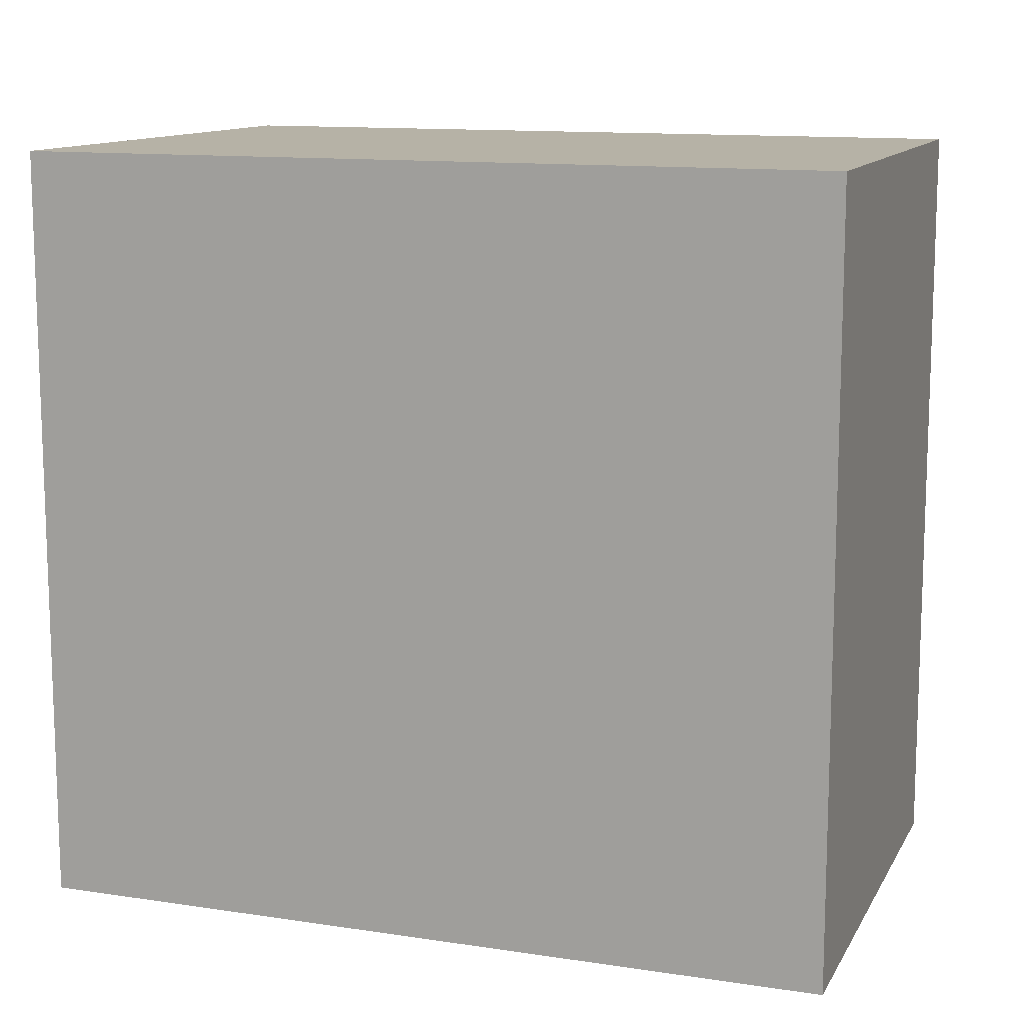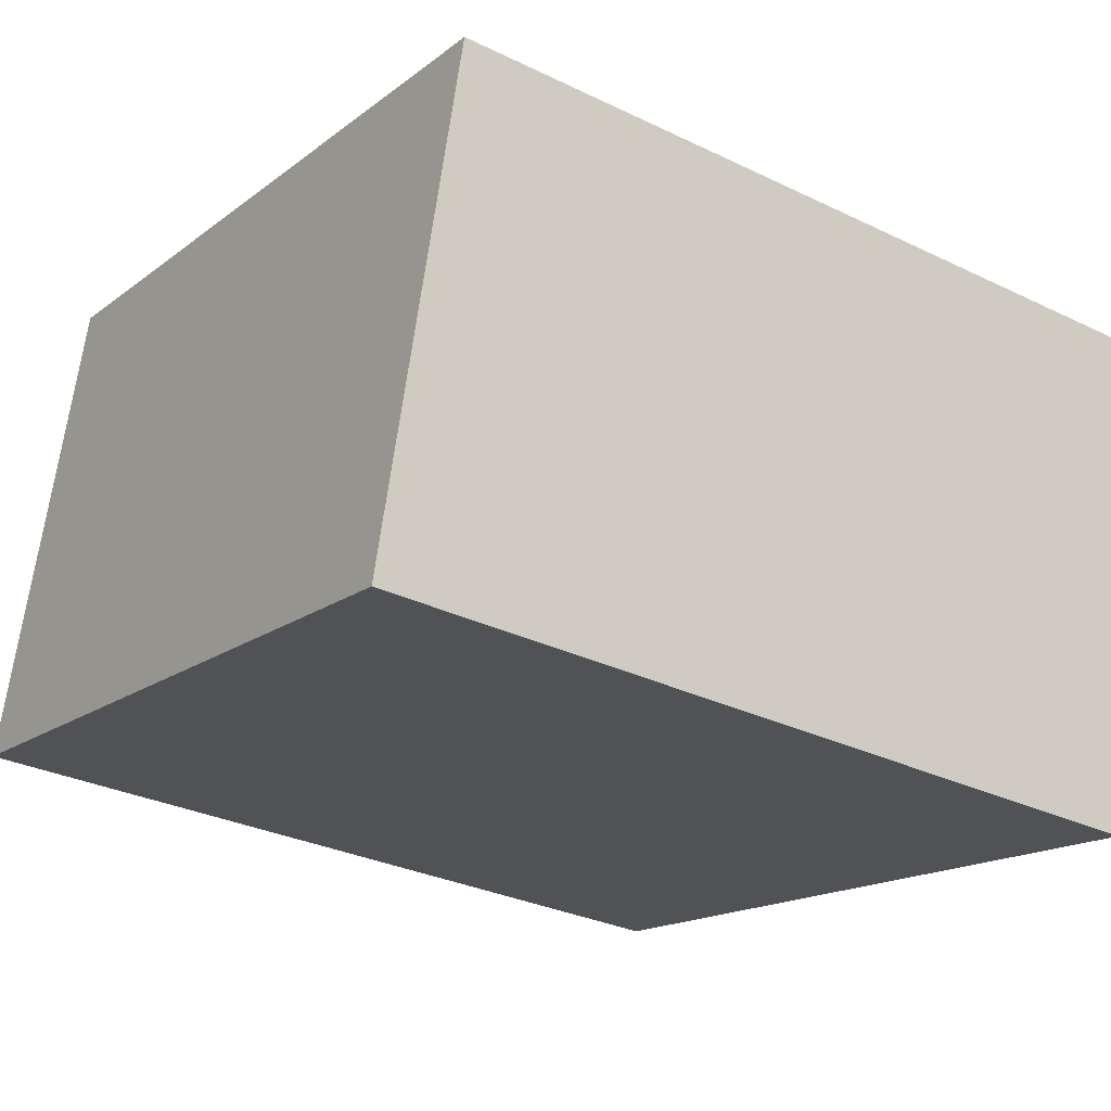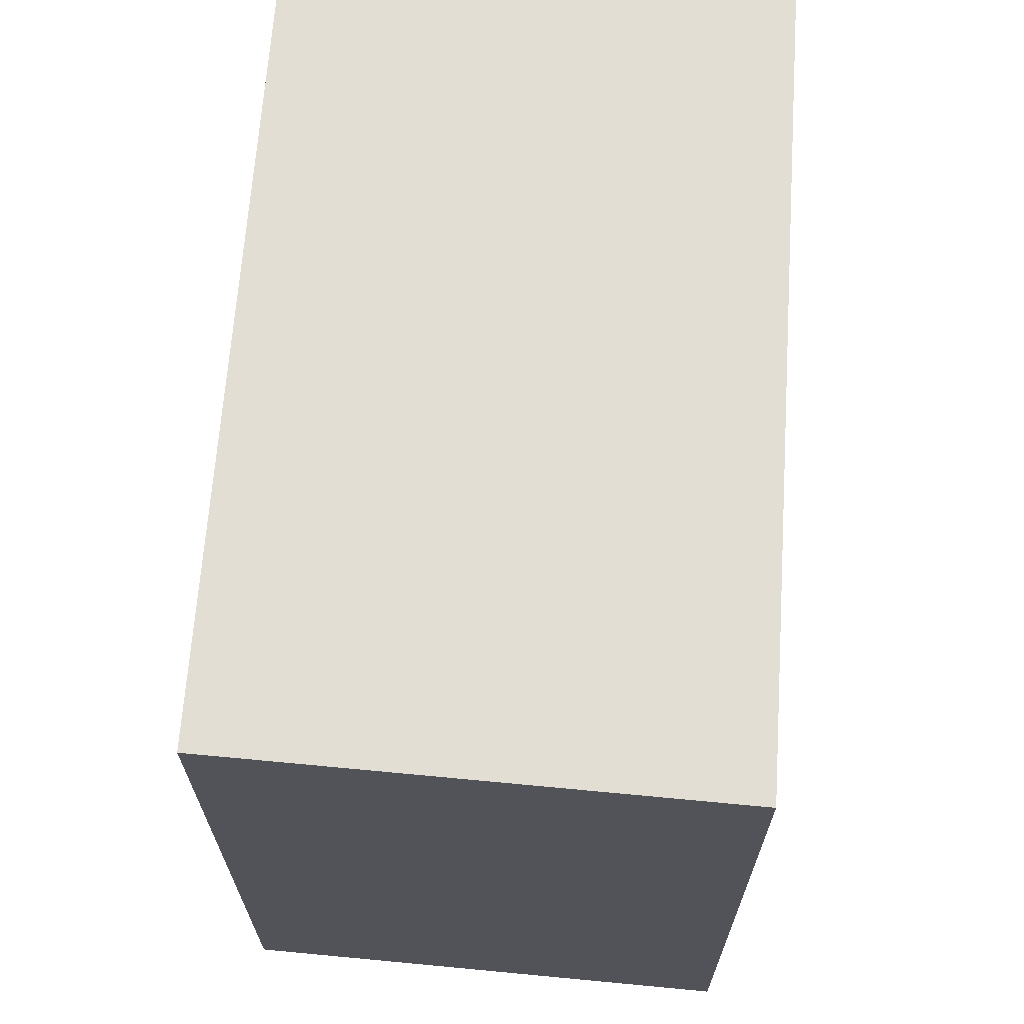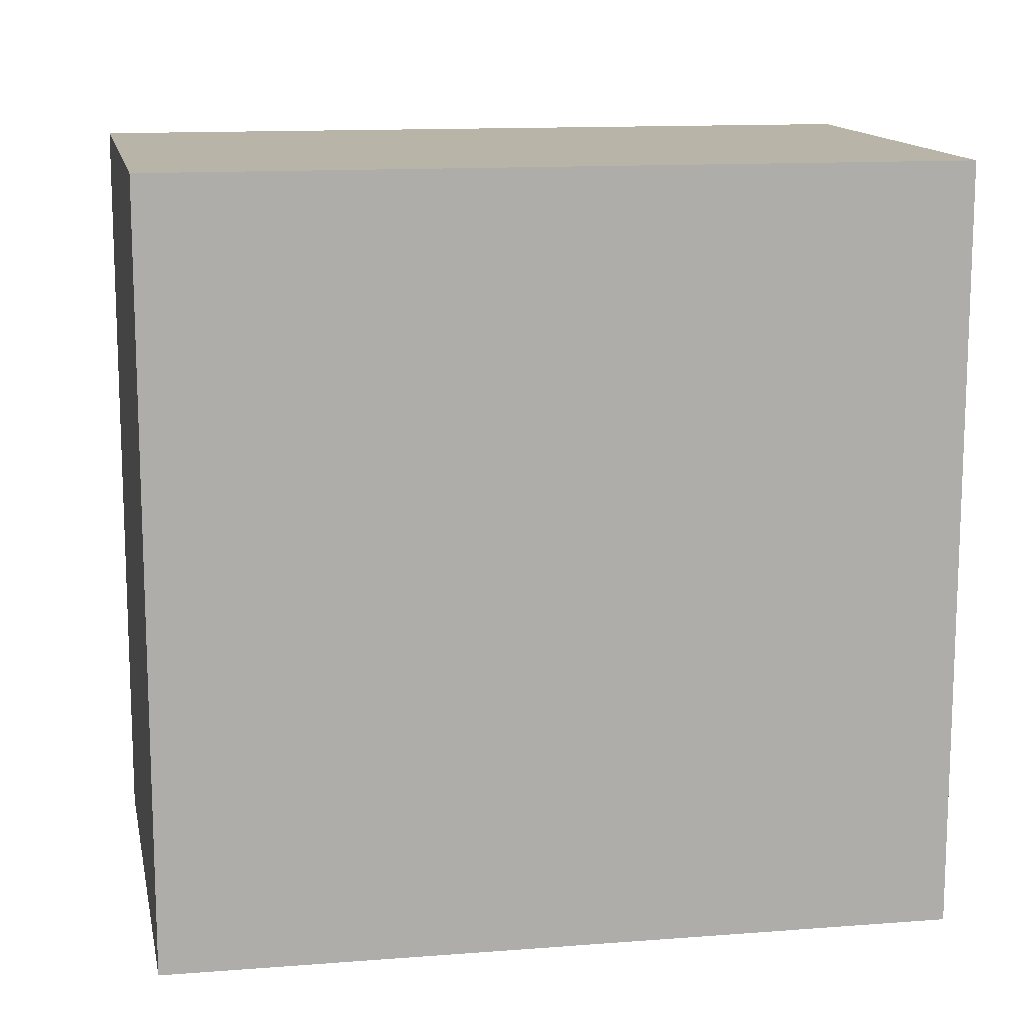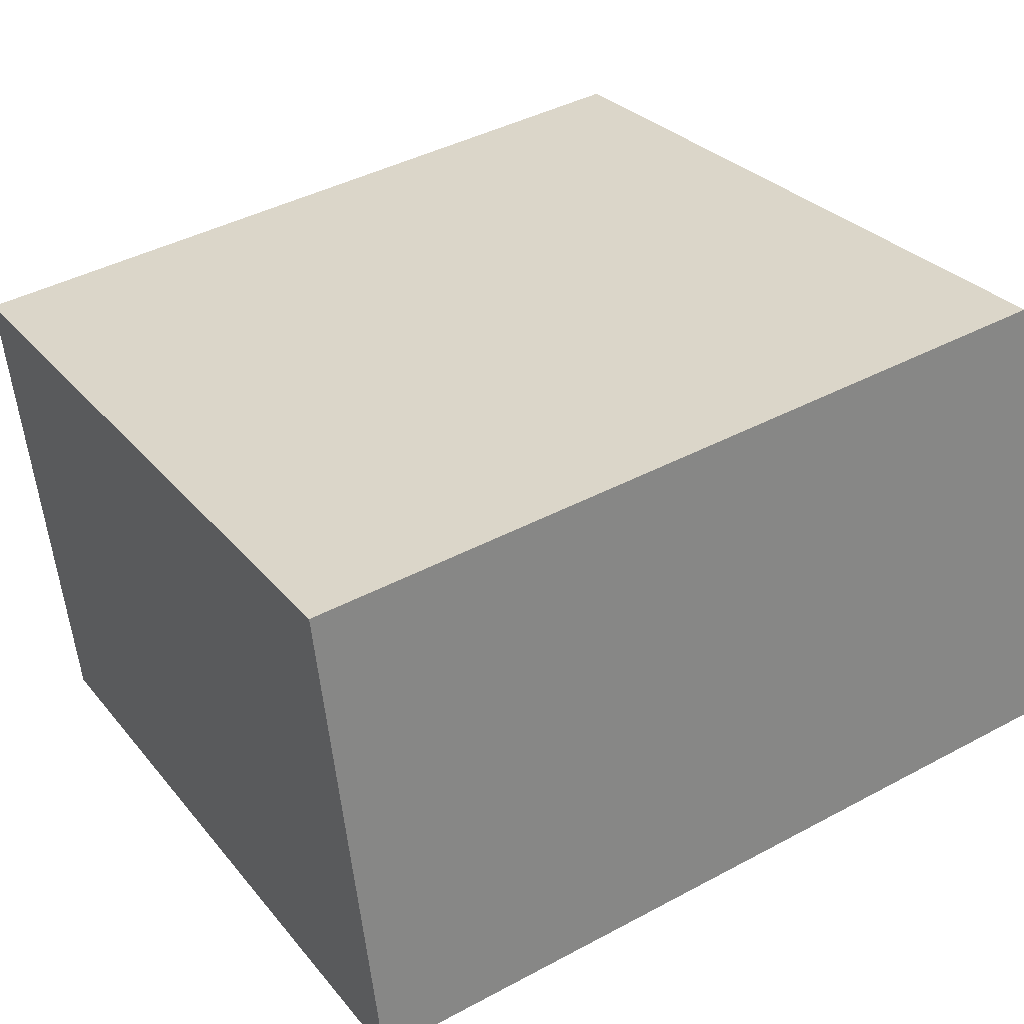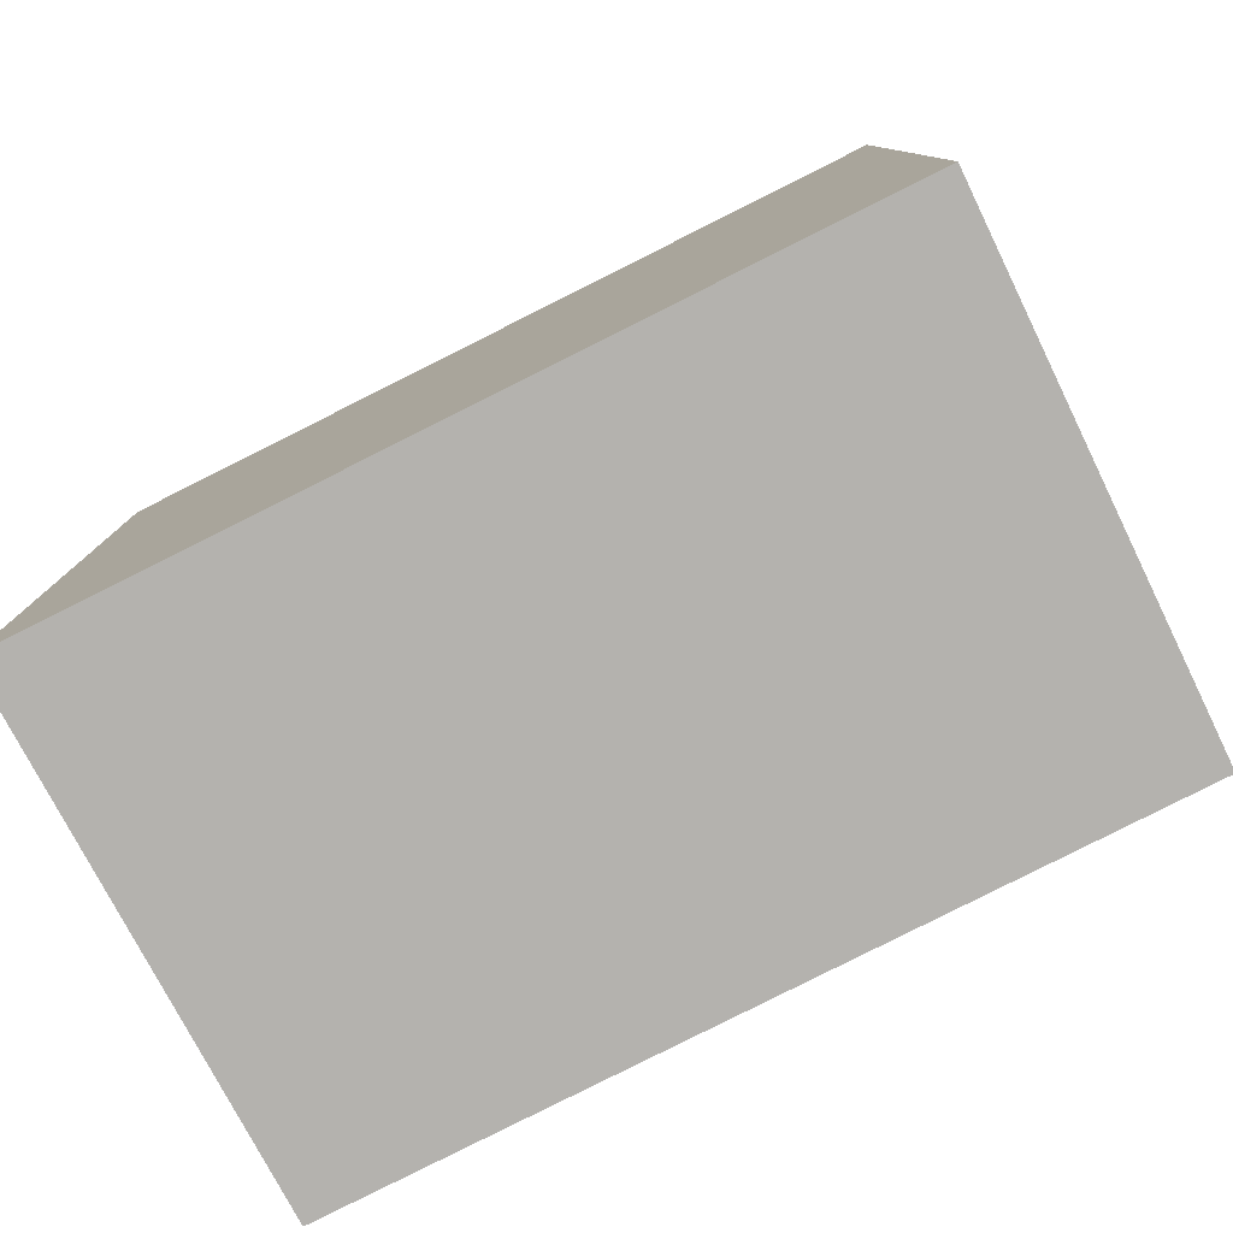
<metadata>
{"format":"obj","ext":"obj","renderer":"f3d","projection":"perspective","resolution":1024,"background":"white","views":[{"elev":12.2,"azim":-152.0,"up":"+Y"},{"elev":-16.5,"azim":-34.1,"up":"+Z"},{"elev":67.3,"azim":101.9,"up":"+Y"},{"elev":13.1,"azim":-2.3,"up":"+Y"},{"elev":28.7,"azim":148.9,"up":"+Z"},{"elev":-79.8,"azim":-145.3,"up":"+Y"}]}
</metadata>
<code>
v  4.364 3.88 1.969
v  0 3.88 2.376e-16
v  0.398 3.88 2.508
v  4.076 3.88 -0.58
v  0.398 -1.536e-16 2.508
v  4.364 -1.206e-16 1.969
v  4.076 3.551e-17 -0.58
v  0 0 0
g defaultobject
f 1 2 3
f 2 1 4
f 5 1 3
f 1 5 6
f 6 4 1
f 4 6 7
f 7 2 4
f 2 7 8
f 8 3 2
f 3 8 5
f 5 7 6
f 7 5 8

</code>
